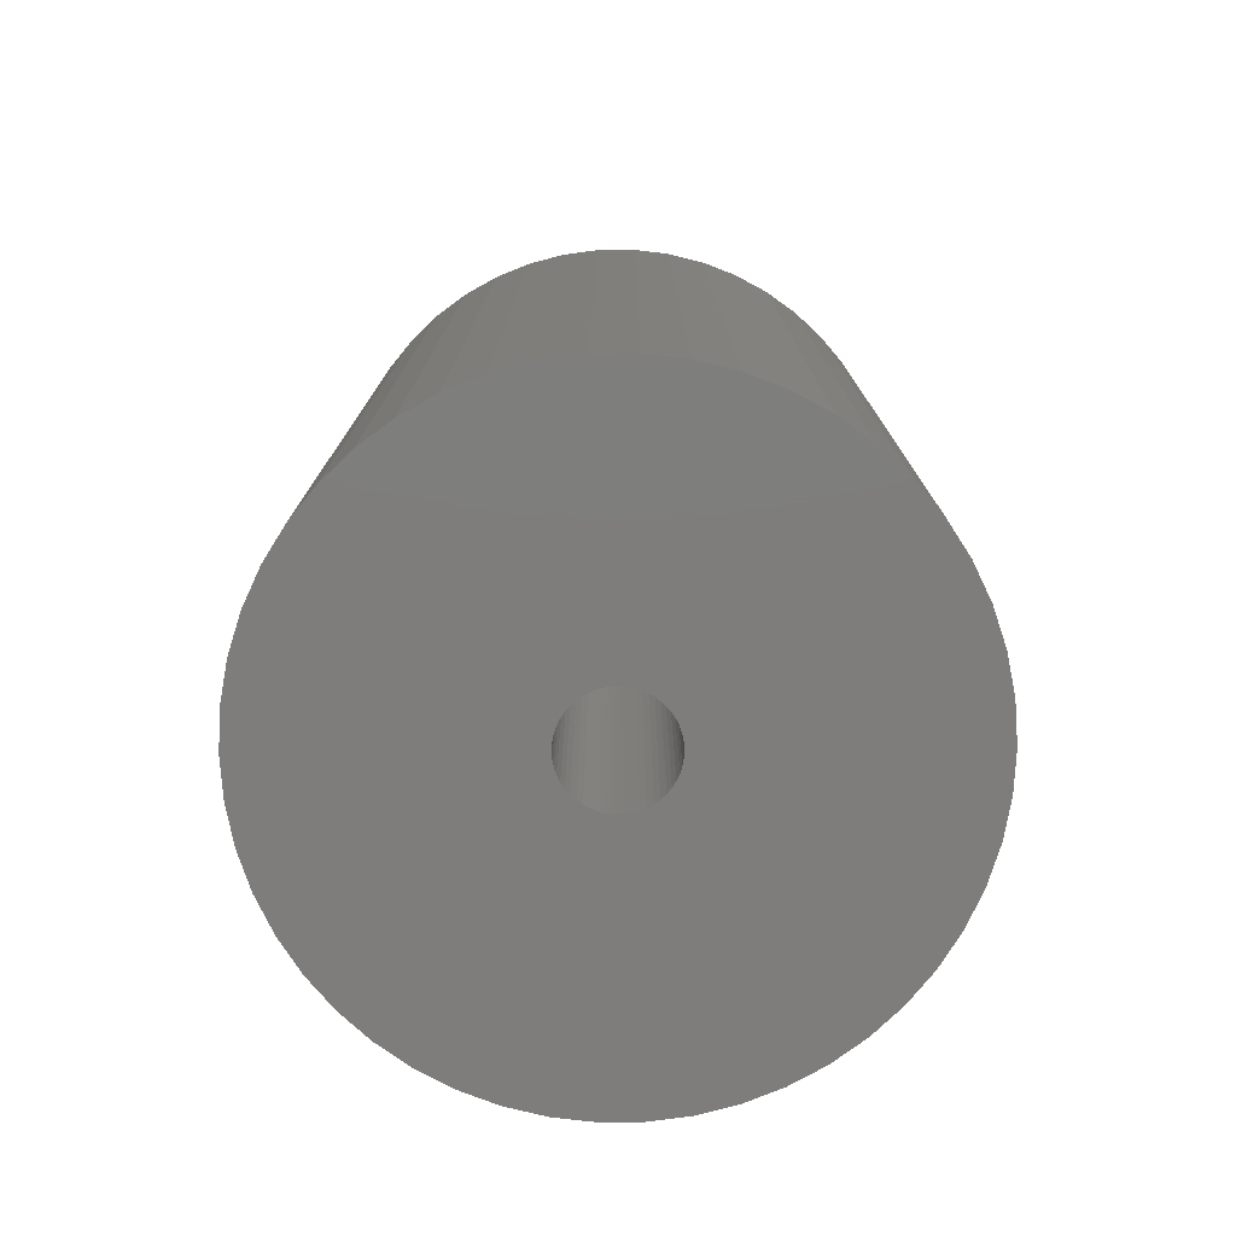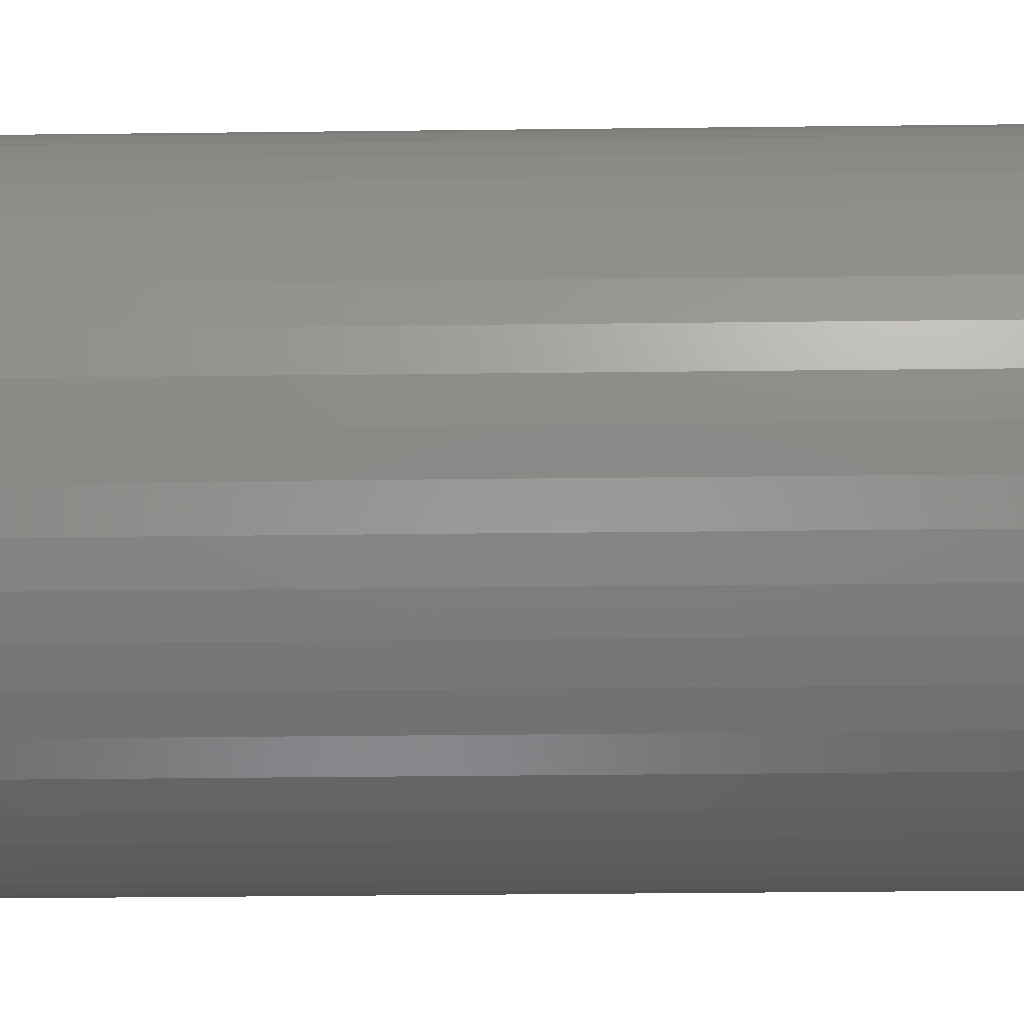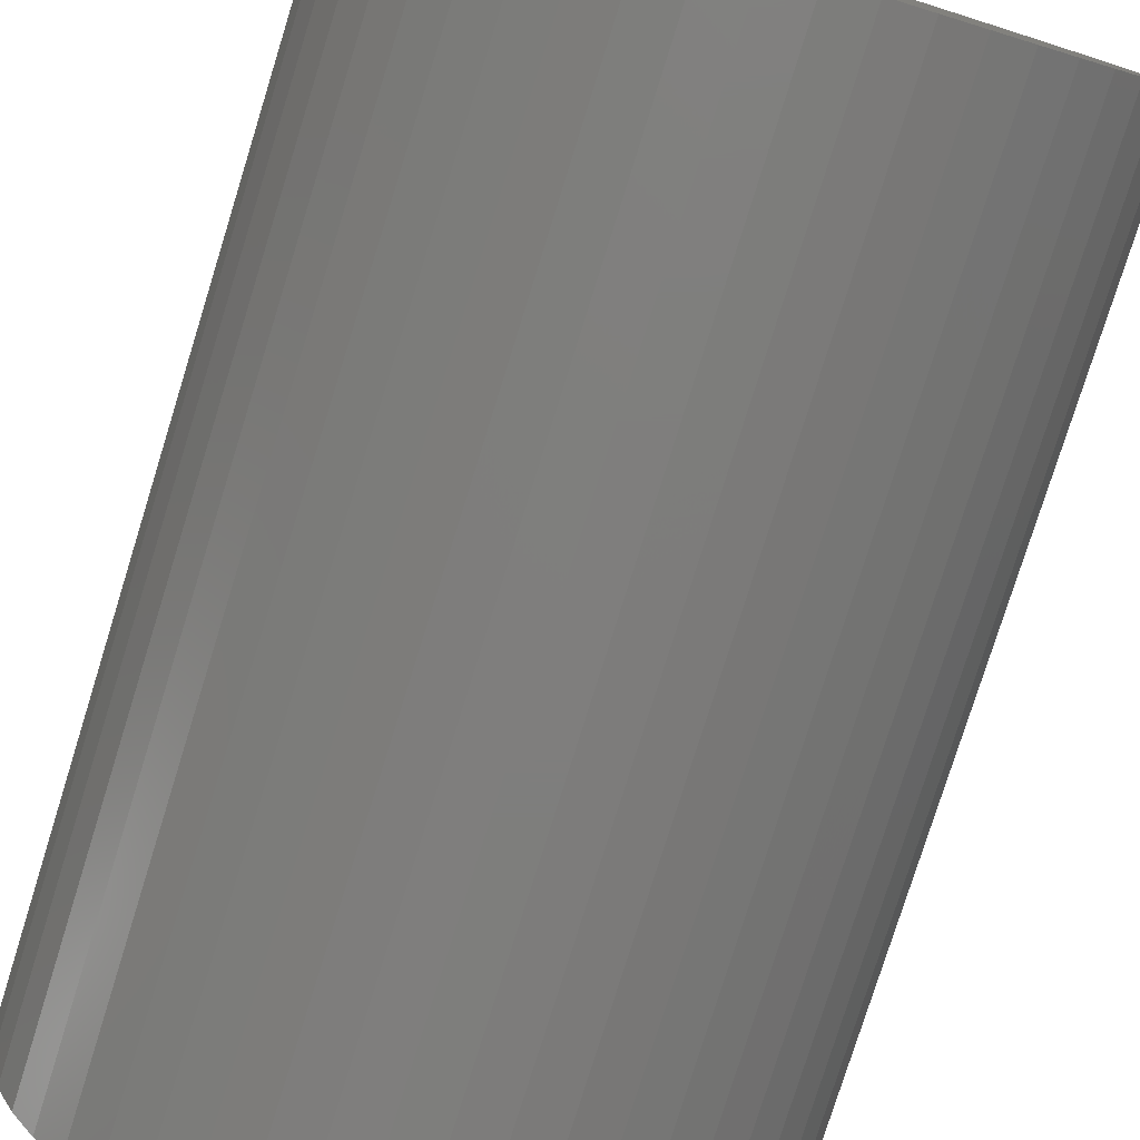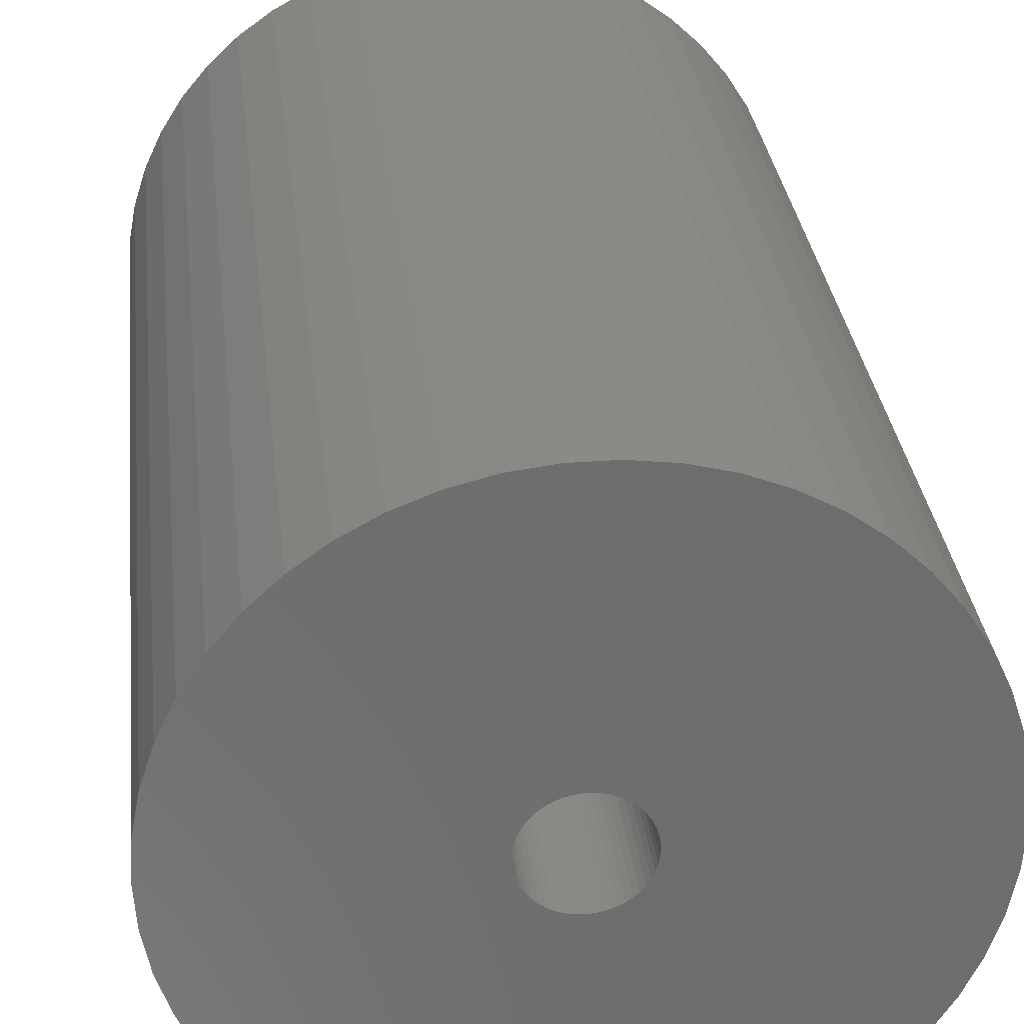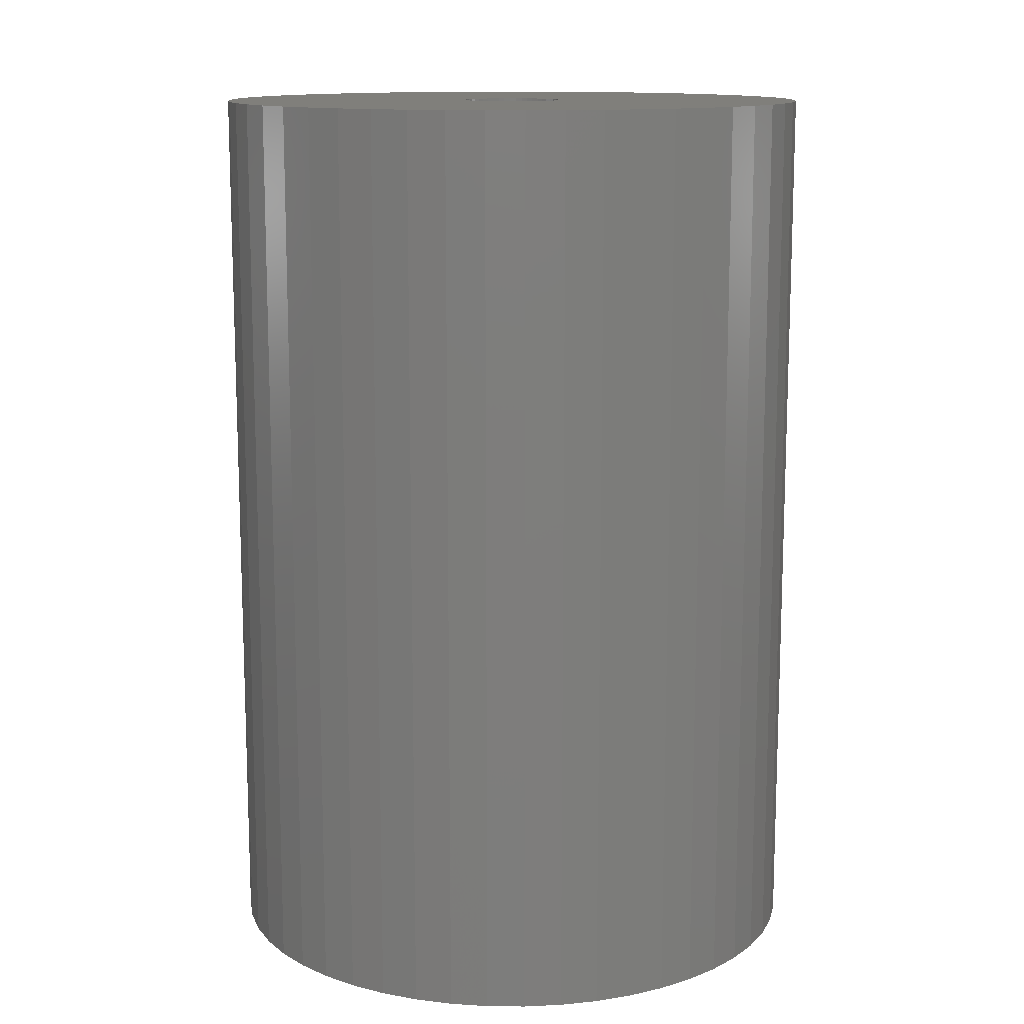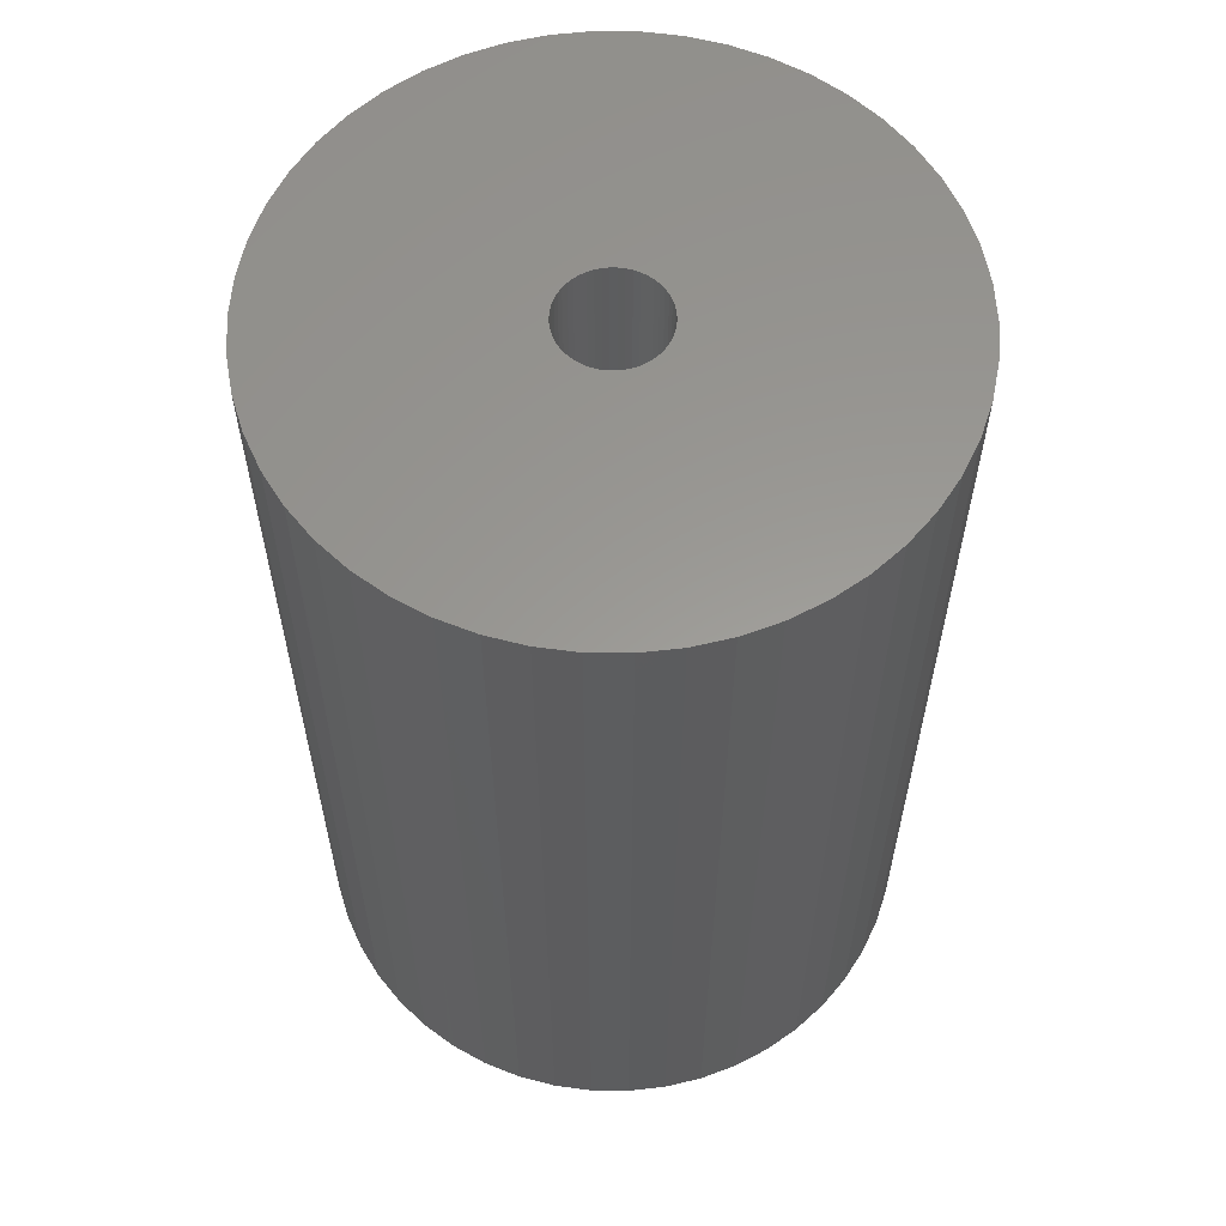
<metadata>
{"format":"stl","ext":"stl","renderer":"f3d","projection":"perspective","resolution":1024,"background":"white","views":[{"elev":-77.2,"azim":101.3,"up":"+Z"},{"elev":-40.4,"azim":-89.2,"up":"+Y"},{"elev":-78.2,"azim":162.7,"up":"+Y"},{"elev":30.5,"azim":173.7,"up":"+Y"},{"elev":12.7,"azim":66.0,"up":"+Z"},{"elev":59.4,"azim":-157.8,"up":"+Z"}]}
</metadata>
<code>
# stl→obj: 200 verts, 400 faces
v 6 0 9
v 5.953 0.752 -9
v 5.953 0.752 9
v 6 0 -9
v -6 0 -9
v -5.953 0.752 9
v -5.953 0.752 -9
v -6 0 9
v 0.3767 5.988 -9
v -0.3767 5.988 9
v 0.3767 5.988 9
v -0.3767 5.988 -9
v 4.374 4.107 -9
v 3.825 4.623 9
v 4.374 4.107 9
v 3.825 4.623 -9
v -3.825 4.623 -9
v -4.374 4.107 9
v -3.825 4.623 9
v -4.374 4.107 -9
v -1.854 5.706 -9
v -2.555 5.429 9
v -1.854 5.706 9
v -2.555 5.429 -9
v 5.579 2.209 9
v 5.258 2.891 -9
v 5.258 2.891 9
v 5.579 2.209 -9
v 5.811 1.492 -9
v 5.811 1.492 9
v 2.555 5.429 -9
v 1.854 5.706 9
v 2.555 5.429 9
v 1.854 5.706 -9
v 1.124 5.894 9
v 1.124 5.894 -9
v 3.215 5.066 9
v 3.215 5.066 -9
v -5.579 2.209 -9
v -5.258 2.891 9
v -5.258 2.891 -9
v -5.579 2.209 9
v -4.854 3.527 9
v -4.854 3.527 -9
v -5.811 1.492 -9
v -5.811 1.492 9
v -3.215 5.066 -9
v -3.215 5.066 9
v -1.124 5.894 9
v -1.124 5.894 -9
v 5.953 -0.752 9
v 5.953 -0.752 -9
v -1.854 -5.706 -9
v -1.124 -5.894 9
v -1.854 -5.706 9
v -1.124 -5.894 -9
v 0.3767 -5.988 -9
v 1.124 -5.894 9
v 0.3767 -5.988 9
v 1.124 -5.894 -9
v 4.854 3.527 9
v 4.854 3.527 -9
v 5.811 -1.492 9
v 5.811 -1.492 -9
v -0.3767 -5.988 9
v -0.3767 -5.988 -9
v -4.854 -3.527 -9
v -5.258 -2.891 9
v -5.258 -2.891 -9
v -4.854 -3.527 9
v -5.579 -2.209 9
v -5.579 -2.209 -9
v -5.811 -1.492 9
v -5.811 -1.492 -9
v 1.854 -5.706 -9
v 2.555 -5.429 9
v 1.854 -5.706 9
v 2.555 -5.429 -9
v 1 0 9
v 0.9921 0.1253 9
v 0.9686 0.2487 9
v 0.9921 -0.1253 9
v 0.9298 0.3681 9
v 0.8763 0.4818 9
v 0.9686 -0.2487 9
v 0.809 0.5878 9
v 5.579 -2.209 9
v 0.729 0.6845 9
v 0.9298 -0.3681 9
v 0.6374 0.7705 9
v 5.258 -2.891 9
v 0.5358 0.8443 9
v 0.8763 -0.4818 9
v 0.4258 0.9048 9
v 4.854 -3.527 9
v 0.309 0.9511 9
v 0.809 -0.5878 9
v 4.374 -4.107 9
v 0.1874 0.9823 9
v 0.06279 0.998 9
v -0.06279 0.998 9
v -0.1874 0.9823 9
v -0.309 0.9511 9
v -0.4258 0.9048 9
v -0.5358 0.8443 9
v -0.6374 0.7705 9
v -0.729 0.6845 9
v -0.809 0.5878 9
v 0.729 -0.6845 9
v 3.825 -4.623 9
v 0.6374 -0.7705 9
v 3.215 -5.066 9
v 0.5358 -0.8443 9
v 0.4258 -0.9048 9
v 0.309 -0.9511 9
v 0.1874 -0.9823 9
v 0.06279 -0.998 9
v -0.06279 -0.998 9
v -0.1874 -0.9823 9
v -0.309 -0.9511 9
v -0.4258 -0.9048 9
v -2.555 -5.429 9
v -0.5358 -0.8443 9
v -3.215 -5.066 9
v -0.6374 -0.7705 9
v -3.825 -4.623 9
v -0.729 -0.6845 9
v -4.374 -4.107 9
v -0.809 -0.5878 9
v -0.8763 -0.4818 9
v -0.9298 -0.3681 9
v -0.9686 -0.2487 9
v -0.9921 -0.1253 9
v -5.953 -0.752 9
v -1 0 9
v -0.8763 0.4818 9
v -0.9298 0.3681 9
v -0.9686 0.2487 9
v -0.9921 0.1253 9
v 3.215 -5.066 -9
v 3.825 -4.623 -9
v 4.374 -4.107 -9
v 5.579 -2.209 -9
v 5.258 -2.891 -9
v 4.854 -3.527 -9
v -2.555 -5.429 -9
v -5.953 -0.752 -9
v -4.374 -4.107 -9
v -3.825 -4.623 -9
v 1 0 -9
v 0.9921 -0.1253 -9
v 0.9686 -0.2487 -9
v 0.9921 0.1253 -9
v 0.9298 -0.3681 -9
v 0.8763 -0.4818 -9
v 0.9686 0.2487 -9
v 0.809 -0.5878 -9
v 0.729 -0.6845 -9
v 0.9298 0.3681 -9
v 0.6374 -0.7705 -9
v 0.5358 -0.8443 -9
v 0.8763 0.4818 -9
v 0.4258 -0.9048 -9
v 0.309 -0.9511 -9
v 0.809 0.5878 -9
v 0.1874 -0.9823 -9
v 0.06279 -0.998 -9
v -0.06279 -0.998 -9
v -0.1874 -0.9823 -9
v -0.309 -0.9511 -9
v -0.4258 -0.9048 -9
v -0.5358 -0.8443 -9
v -3.215 -5.066 -9
v -0.6374 -0.7705 -9
v -0.729 -0.6845 -9
v -0.809 -0.5878 -9
v 0.729 0.6845 -9
v 0.6374 0.7705 -9
v 0.5358 0.8443 -9
v 0.4258 0.9048 -9
v 0.309 0.9511 -9
v 0.1874 0.9823 -9
v 0.06279 0.998 -9
v -0.06279 0.998 -9
v -0.1874 0.9823 -9
v -0.309 0.9511 -9
v -0.4258 0.9048 -9
v -0.5358 0.8443 -9
v -0.6374 0.7705 -9
v -0.729 0.6845 -9
v -0.809 0.5878 -9
v -0.8763 0.4818 -9
v -0.9298 0.3681 -9
v -0.9686 0.2487 -9
v -0.9921 0.1253 -9
v -1 0 -9
v -0.8763 -0.4818 -9
v -0.9298 -0.3681 -9
v -0.9686 -0.2487 -9
v -0.9921 -0.1253 -9
f 1 2 3
f 2 1 4
f 5 6 7
f 6 5 8
f 9 10 11
f 10 9 12
f 13 14 15
f 14 13 16
f 17 18 19
f 18 17 20
f 21 22 23
f 22 21 24
f 25 26 27
f 26 25 28
f 3 29 30
f 29 3 2
f 31 32 33
f 32 31 34
f 34 35 32
f 35 34 36
f 16 37 14
f 37 16 38
f 39 40 41
f 40 39 42
f 41 43 44
f 43 41 40
f 45 42 39
f 42 45 46
f 47 19 48
f 19 47 17
f 12 49 10
f 49 12 50
f 51 4 1
f 4 51 52
f 53 54 55
f 54 53 56
f 57 58 59
f 58 57 60
f 30 28 25
f 28 30 29
f 61 13 15
f 13 61 62
f 27 62 61
f 62 27 26
f 36 11 35
f 11 36 9
f 38 33 37
f 33 38 31
f 24 48 22
f 48 24 47
f 63 52 51
f 52 63 64
f 56 65 54
f 65 56 66
f 67 68 69
f 68 67 70
f 69 71 72
f 71 69 68
f 72 73 74
f 73 72 71
f 75 76 77
f 76 75 78
f 60 77 58
f 77 60 75
f 44 18 20
f 18 44 43
f 79 1 3
f 80 3 30
f 1 79 51
f 81 30 25
f 82 51 79
f 83 25 27
f 51 82 63
f 84 27 61
f 85 63 82
f 86 61 15
f 63 85 87
f 88 15 14
f 89 87 85
f 90 14 37
f 87 89 91
f 92 37 33
f 93 91 89
f 94 33 32
f 91 93 95
f 96 32 35
f 97 95 93
f 95 97 98
f 3 80 79
f 30 81 80
f 25 83 81
f 27 84 83
f 61 86 84
f 15 88 86
f 14 90 88
f 37 92 90
f 33 94 92
f 99 35 11
f 32 96 94
f 35 99 96
f 11 100 99
f 11 101 100
f 10 101 11
f 101 10 102
f 49 102 10
f 102 49 103
f 23 103 49
f 103 23 104
f 22 104 23
f 104 22 105
f 48 105 22
f 105 48 106
f 19 106 48
f 106 19 107
f 107 18 108
f 18 107 19
f 109 98 97
f 98 109 110
f 111 110 109
f 110 111 112
f 113 112 111
f 112 113 76
f 114 76 113
f 76 114 77
f 115 77 114
f 77 115 58
f 116 58 115
f 58 116 59
f 117 59 116
f 118 59 117
f 65 118 119
f 54 119 120
f 118 65 59
f 55 120 121
f 122 121 123
f 124 123 125
f 126 125 127
f 128 127 129
f 70 129 130
f 68 130 131
f 71 131 132
f 73 132 133
f 119 54 65
f 134 133 135
f 43 108 18
f 108 43 136
f 120 55 54
f 40 136 43
f 121 122 55
f 136 40 137
f 123 124 122
f 42 137 40
f 125 126 124
f 137 42 138
f 127 128 126
f 46 138 42
f 129 70 128
f 138 46 139
f 130 68 70
f 6 139 46
f 131 71 68
f 139 6 135
f 132 73 71
f 8 135 6
f 133 134 73
f 135 8 134
f 7 46 45
f 46 7 6
f 50 23 49
f 23 50 21
f 78 112 76
f 112 78 140
f 141 98 110
f 98 141 142
f 91 143 87
f 143 91 144
f 98 145 95
f 145 98 142
f 146 55 122
f 55 146 53
f 147 8 5
f 8 147 134
f 140 110 112
f 110 140 141
f 87 64 63
f 64 87 143
f 95 144 91
f 144 95 145
f 66 59 65
f 59 66 57
f 148 126 128
f 126 148 149
f 148 70 67
f 70 148 128
f 150 4 52
f 151 52 64
f 4 150 2
f 152 64 143
f 153 2 150
f 154 143 144
f 2 153 29
f 155 144 145
f 156 29 153
f 157 145 142
f 29 156 28
f 158 142 141
f 159 28 156
f 160 141 140
f 28 159 26
f 161 140 78
f 162 26 159
f 163 78 75
f 26 162 62
f 164 75 60
f 165 62 162
f 62 165 13
f 52 151 150
f 64 152 151
f 143 154 152
f 144 155 154
f 145 157 155
f 142 158 157
f 141 160 158
f 140 161 160
f 78 163 161
f 166 60 57
f 75 164 163
f 60 166 164
f 57 167 166
f 57 168 167
f 66 168 57
f 168 66 169
f 56 169 66
f 169 56 170
f 53 170 56
f 170 53 171
f 146 171 53
f 171 146 172
f 173 172 146
f 172 173 174
f 149 174 173
f 174 149 175
f 175 148 176
f 148 175 149
f 177 13 165
f 13 177 16
f 178 16 177
f 16 178 38
f 179 38 178
f 38 179 31
f 180 31 179
f 31 180 34
f 181 34 180
f 34 181 36
f 182 36 181
f 36 182 9
f 183 9 182
f 184 9 183
f 12 184 185
f 50 185 186
f 184 12 9
f 21 186 187
f 24 187 188
f 47 188 189
f 17 189 190
f 20 190 191
f 44 191 192
f 41 192 193
f 39 193 194
f 45 194 195
f 185 50 12
f 7 195 196
f 67 176 148
f 176 67 197
f 186 21 50
f 69 197 67
f 187 24 21
f 197 69 198
f 188 47 24
f 72 198 69
f 189 17 47
f 198 72 199
f 190 20 17
f 74 199 72
f 191 44 20
f 199 74 200
f 192 41 44
f 147 200 74
f 193 39 41
f 200 147 196
f 194 45 39
f 5 196 147
f 195 7 45
f 196 5 7
f 74 134 147
f 134 74 73
f 173 122 124
f 122 173 146
f 149 124 126
f 124 149 173
f 138 193 137
f 193 138 194
f 162 86 165
f 86 162 84
f 181 94 96
f 94 181 180
f 187 103 104
f 103 187 186
f 137 192 136
f 192 137 193
f 152 82 151
f 82 152 85
f 178 88 90
f 88 178 177
f 184 100 101
f 100 184 183
f 179 90 92
f 90 179 178
f 108 190 107
f 190 108 191
f 188 104 105
f 104 188 187
f 186 102 103
f 102 186 185
f 150 80 153
f 80 150 79
f 174 127 125
f 127 174 175
f 130 198 131
f 198 130 197
f 161 114 113
f 114 161 163
f 165 88 177
f 88 165 86
f 182 96 99
f 96 182 181
f 183 99 100
f 99 183 182
f 180 92 94
f 92 180 179
f 135 195 139
f 195 135 196
f 136 191 108
f 191 136 192
f 185 101 102
f 101 185 184
f 189 105 106
f 105 189 188
f 190 106 107
f 106 190 189
f 151 79 150
f 79 151 82
f 158 97 157
f 97 158 109
f 129 197 130
f 197 129 176
f 166 117 116
f 117 166 167
f 160 113 111
f 113 160 161
f 159 84 162
f 84 159 83
f 156 83 159
f 83 156 81
f 153 81 156
f 81 153 80
f 139 194 138
f 194 139 195
f 155 89 154
f 89 155 93
f 154 85 152
f 85 154 89
f 157 93 155
f 93 157 97
f 171 123 121
f 123 171 172
f 167 118 117
f 118 167 168
f 133 196 135
f 196 133 200
f 131 199 132
f 199 131 198
f 127 176 129
f 176 127 175
f 163 115 114
f 115 163 164
f 164 116 115
f 116 164 166
f 168 119 118
f 119 168 169
f 169 120 119
f 120 169 170
f 172 125 123
f 125 172 174
f 132 200 133
f 200 132 199
f 158 111 109
f 111 158 160
f 170 121 120
f 121 170 171

</code>
